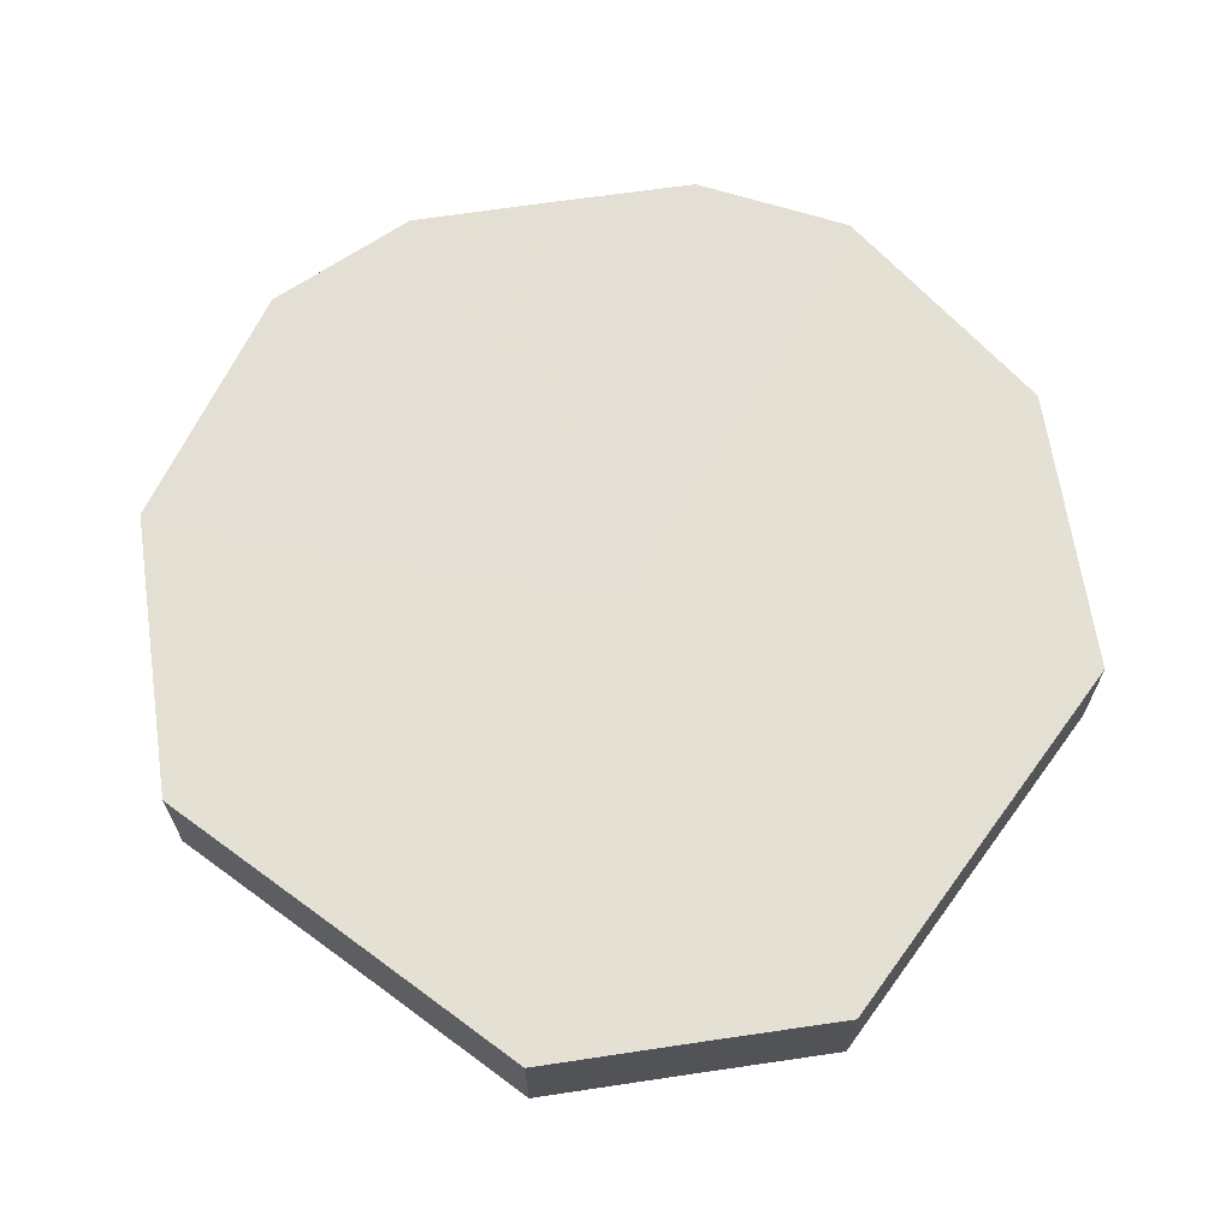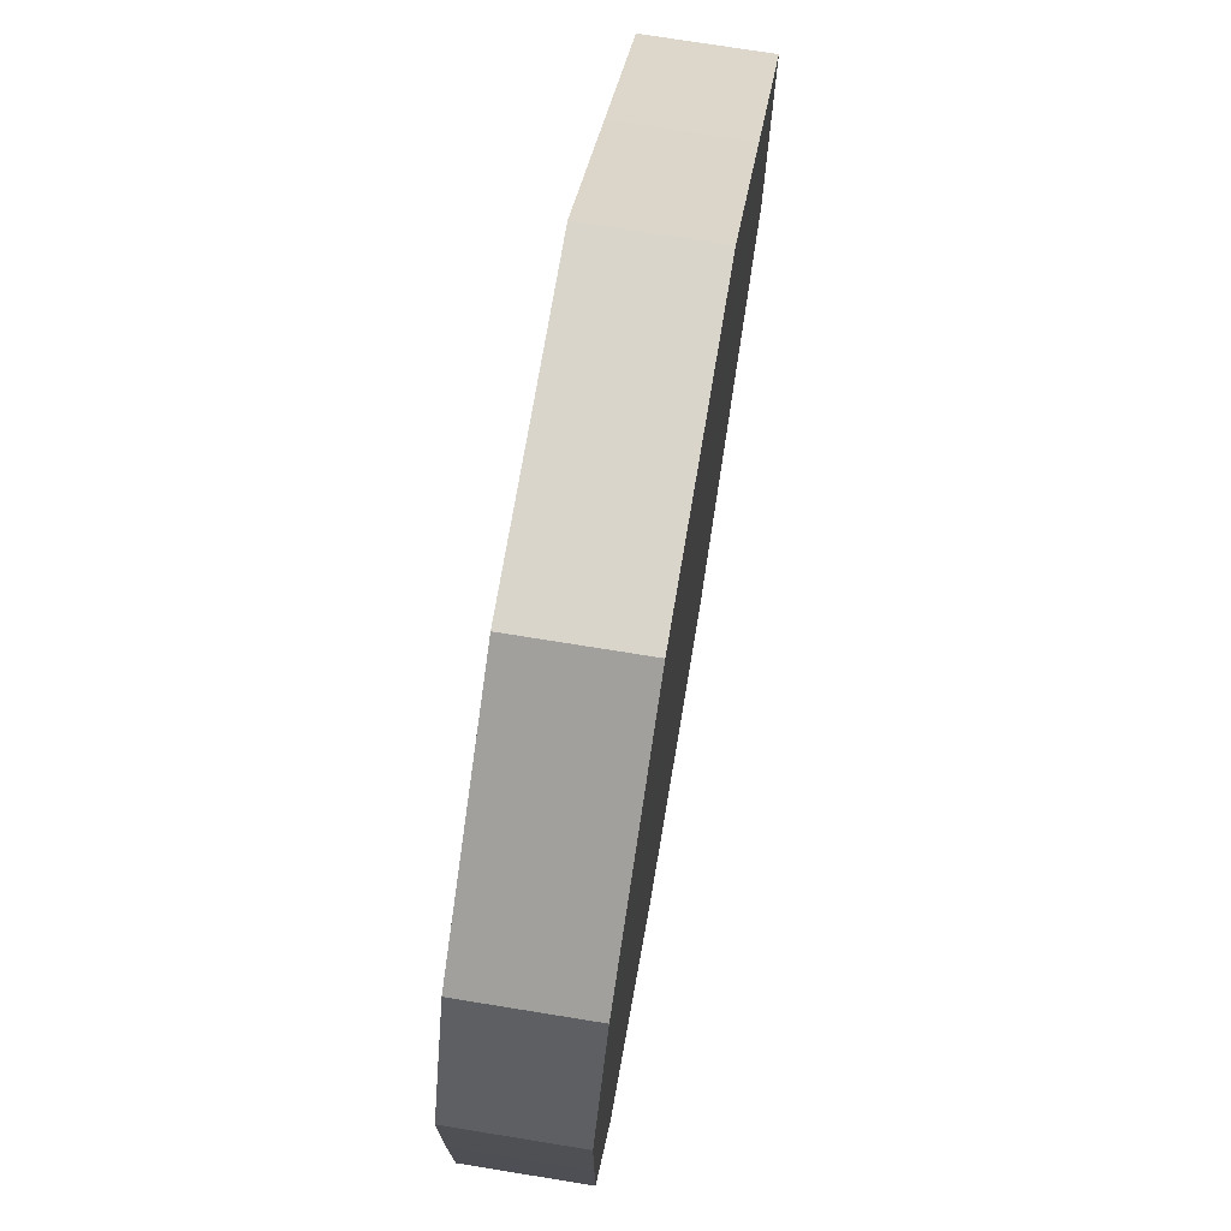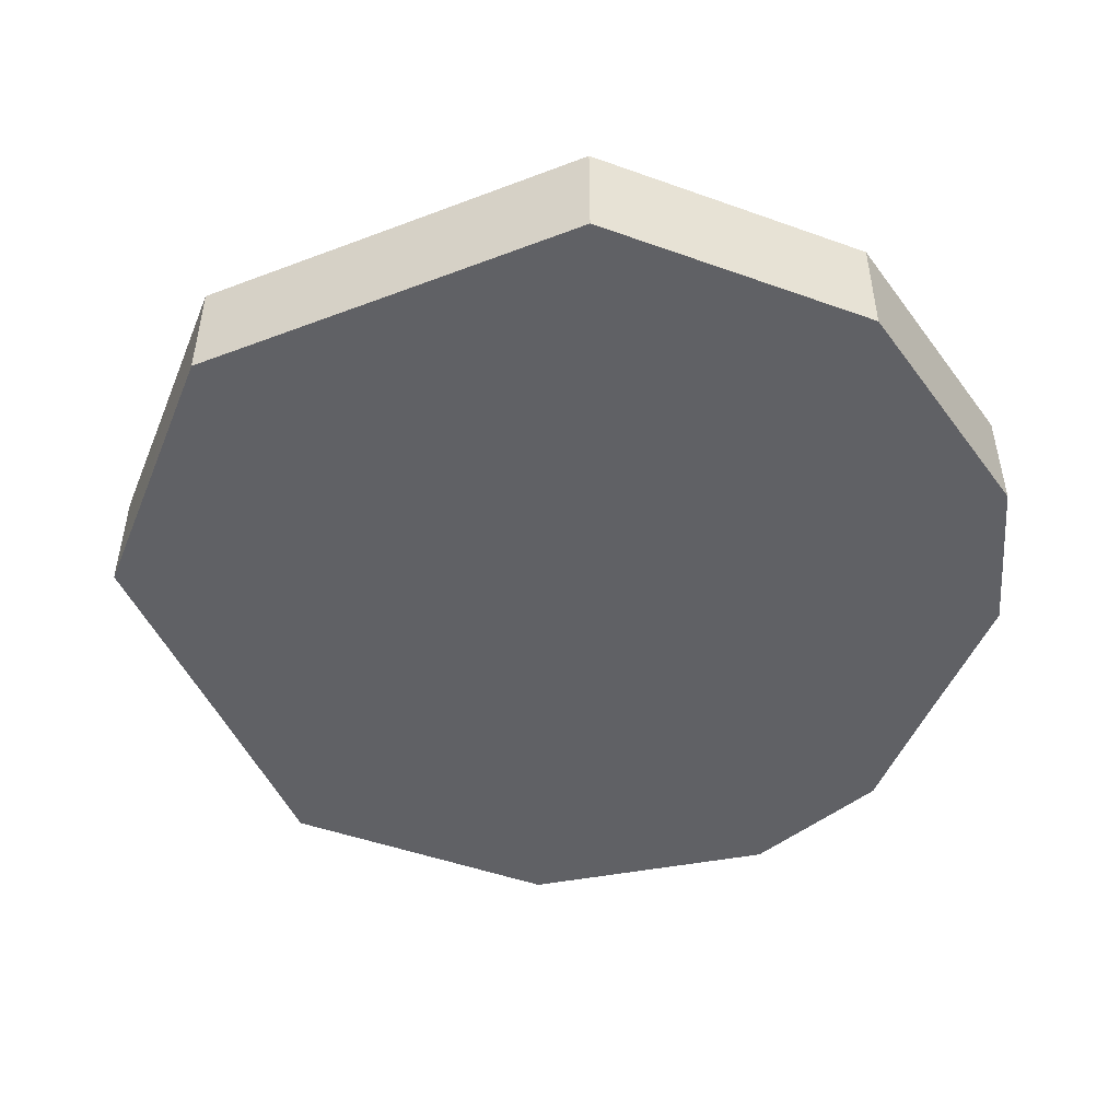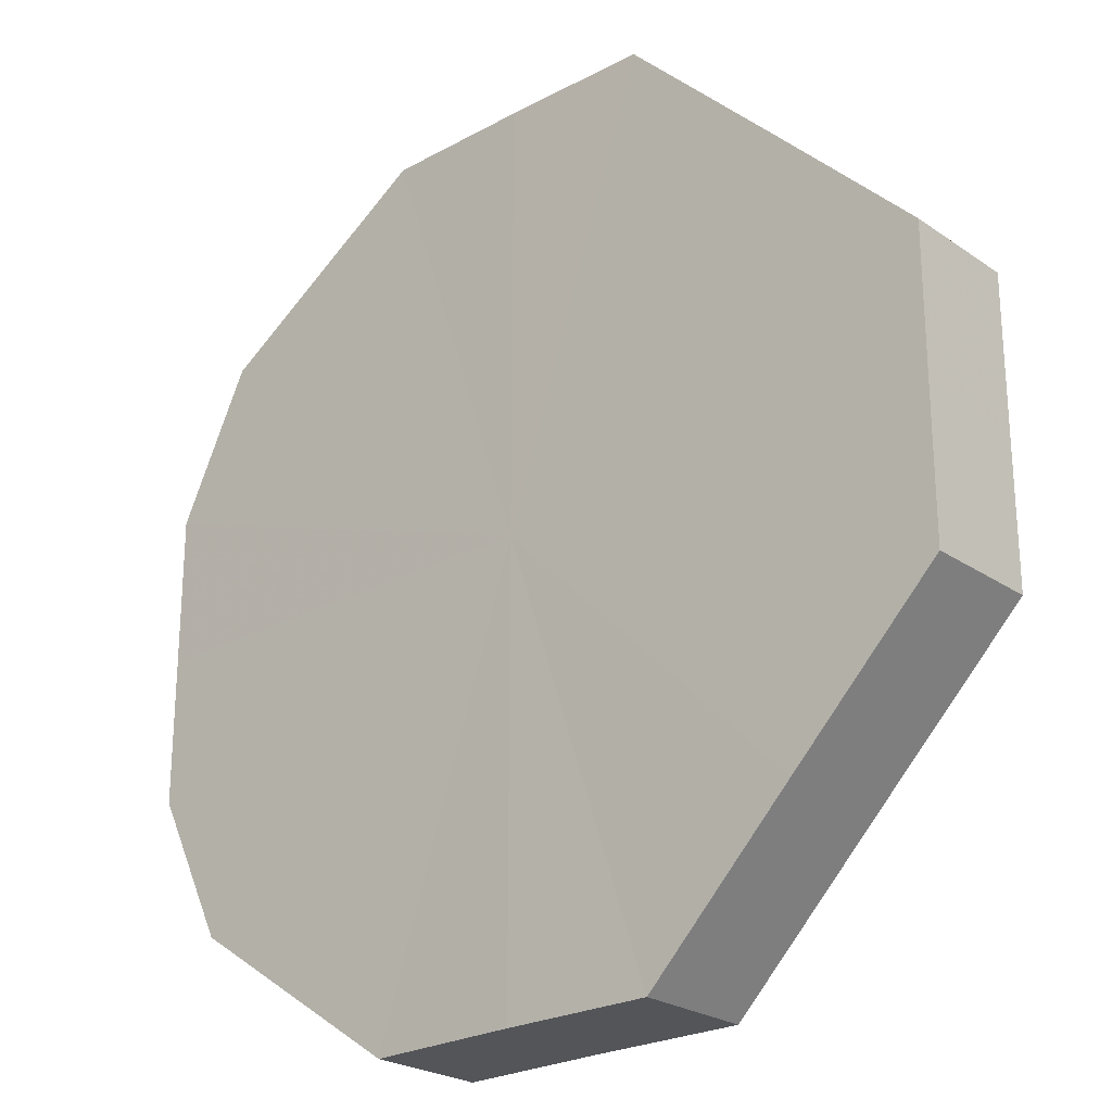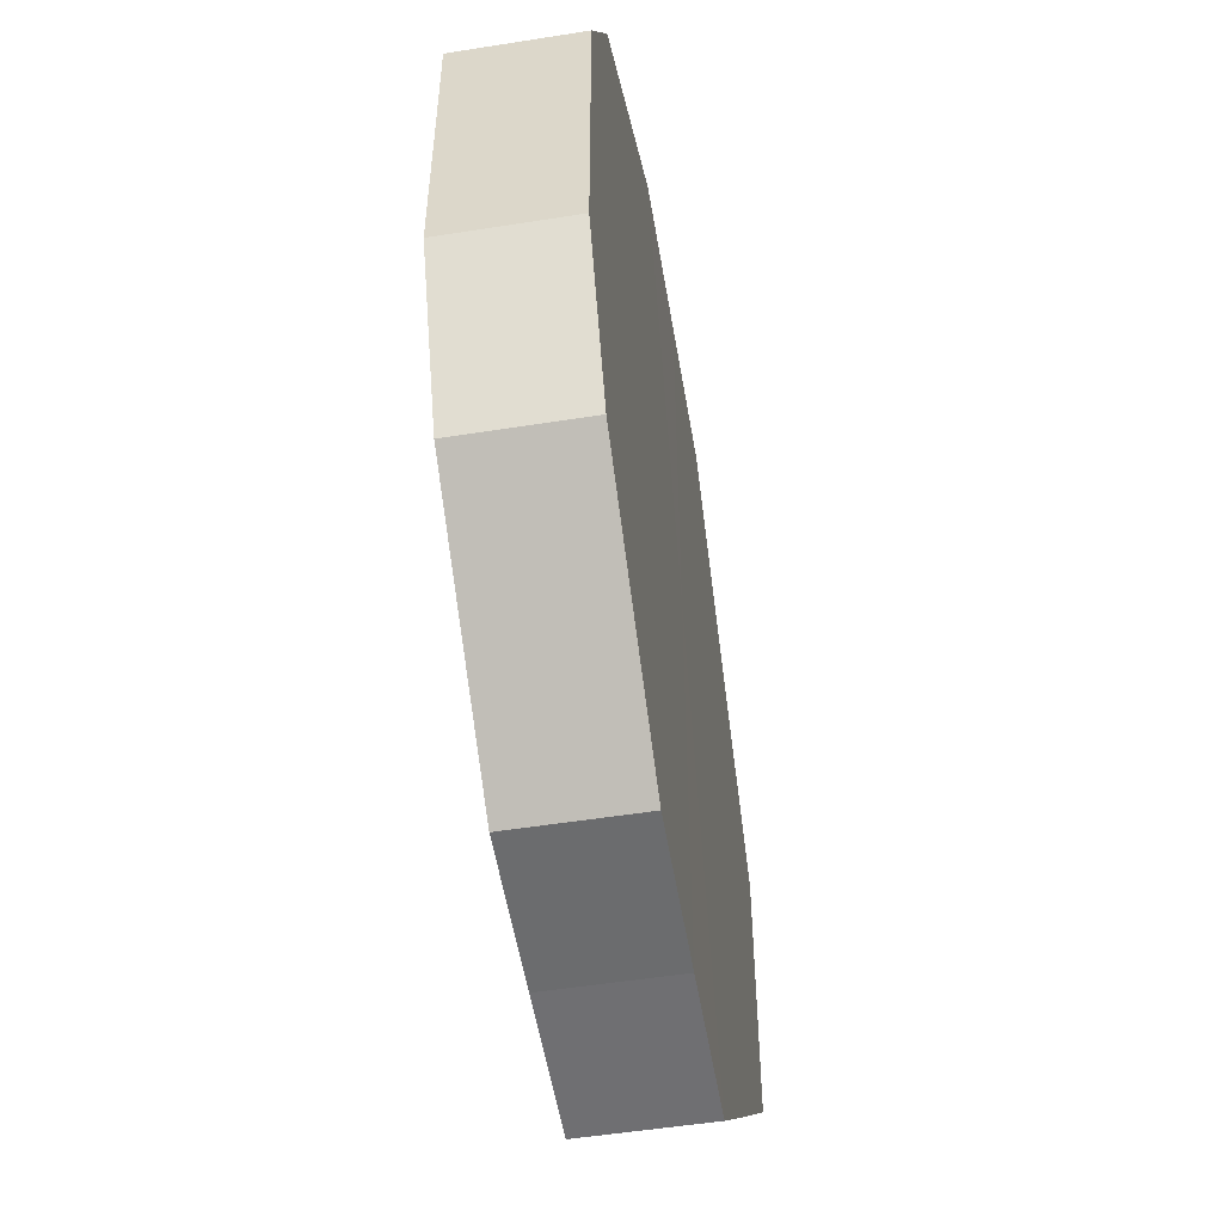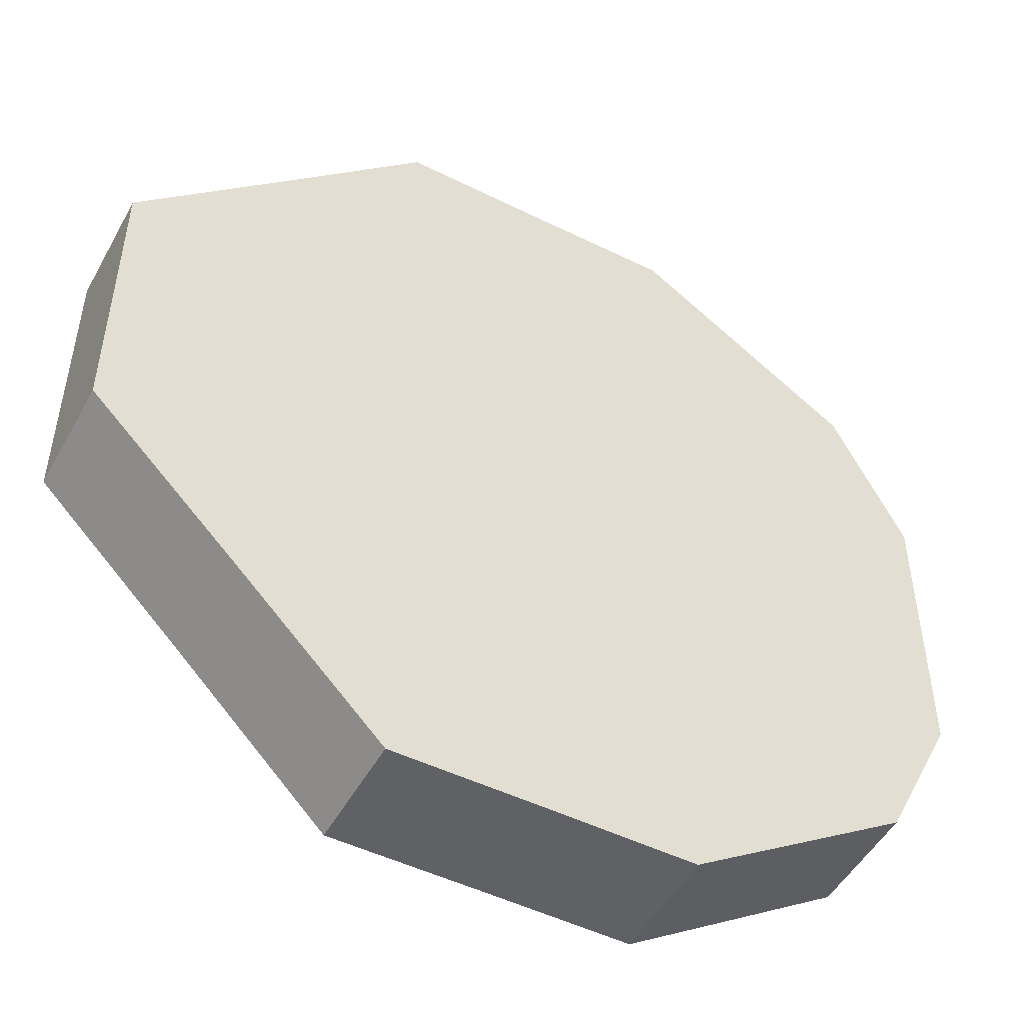
<metadata>
{"format":"obj","ext":"obj","renderer":"f3d","projection":"perspective","resolution":1024,"background":"white","views":[{"elev":66.2,"azim":81.5,"up":"+Z"},{"elev":74.2,"azim":-80.4,"up":"+Y"},{"elev":-48.2,"azim":158.2,"up":"+Z"},{"elev":-24.4,"azim":41.3,"up":"+Y"},{"elev":-54.2,"azim":-80.5,"up":"+Y"},{"elev":-50.0,"azim":151.6,"up":"+Y"}]}
</metadata>
<code>
o 8570
v 2175 1867 17.96
v 2175 1867 17.96
v 2175 1867 17.95
v 2175 1867 17.96
v 2175 1867 17.95
v 2175 1867 17.96
v 2175 1867 17.95
v 2175 1867 17.96
v 2175 1867 17.95
v 2175 1867 17.96
v 2175 1867 17.95
v 2175 1867 17.96
v 2175 1867 17.95
v 2175 1867 17.96
v 2175 1867 17.95
v 2175 1867 17.96
v 2175 1867 17.95
v 2175 1867 17.96
v 2175 1867 17.95
v 2175 1867 17.96
v 2175 1867 17.95
v 2175 1867 17.96
v 2175 1867 17.95
v 2175 1867 17.96
v 2175 1867 17.95
v 2175 1867 17.96
v 2175 1867 17.95
v 2175 1867 17.96
v 2175 1867 17.95
v 2175 1867 17.96
v 2175 1867 17.95
v 2175 1867 17.95
v 2175 1867 17.95
v 2175 1867 17.96
v 2175 1867 17.95
v 2175 1867 17.96
v 2175 1867 17.95
v 2175 1867 17.95
v 2175 1867 17.96
v 2175 1867 17.95
v 2175 1867 17.96
v 2175 1867 17.96
v 2175 1867 17.95
v 2175 1867 17.95
v 2175 1867 17.96
v 2175 1867 17.95
v 2175 1867 17.96
v 2175 1867 17.96
v 2175 1867 17.95
v 2175 1867 17.95
v 2175 1867 17.96
v 2175 1867 17.95
v 2175 1867 17.96
v 2175 1867 17.96
v 2175 1867 17.95
v 2175 1867 17.95
v 2175 1867 17.96
v 2175 1867 17.95
v 2175 1867 17.96
v 2175 1867 17.96
v 2175 1867 17.95
v 2175 1867 17.95
v 2175 1867 17.96
v 2175 1867 17.96
v 2175 1867 17.96
v 2175 1867 17.96
v 2175 1867 17.96
v 2175 1867 17.96
v 2175 1867 17.96
v 2175 1867 17.96
v 2175 1867 17.96
v 2175 1867 17.96
v 2175 1867 17.96
v 2175 1867 17.96
v 2175 1867 17.96
v 2175 1867 17.96
v 2175 1867 17.96
v 2175 1867 17.96
v 2175 1867 17.96
v 2175 1867 17.96
v 2175 1867 17.96
v 2175 1867 17.95
v 2175 1867 17.95
v 2175 1867 17.95
v 2175 1867 17.95
v 2175 1867 17.95
v 2175 1867 17.95
v 2175 1867 17.95
v 2175 1867 17.95
v 2175 1867 17.95
v 2175 1867 17.95
v 2175 1867 17.95
v 2175 1867 17.95
v 2175 1867 17.95
v 2175 1867 17.95
v 2175 1867 17.95
v 2175 1867 17.95
v 2175 1867 17.95
f 1 2 3
f 2 4 5
f 6 1 7
f 4 8 9
f 10 6 11
f 8 12 13
f 14 10 15
f 12 16 17
f 18 14 19
f 16 20 21
f 22 18 23
f 20 24 25
f 26 22 27
f 24 28 29
f 30 26 31
f 28 30 32
f 33 34 35
f 35 36 37
f 38 39 33
f 40 41 38
f 37 42 43
f 44 45 40
f 46 47 44
f 43 48 49
f 50 51 46
f 52 53 50
f 49 54 55
f 56 57 52
f 58 59 56
f 55 60 61
f 62 63 58
f 61 64 62
f 65 66 67
f 65 68 66
f 65 67 69
f 65 70 68
f 65 69 71
f 65 72 70
f 65 71 73
f 65 74 72
f 65 73 75
f 65 76 74
f 65 75 77
f 65 78 76
f 65 77 79
f 65 80 78
f 65 79 81
f 65 81 80
f 82 83 84
f 82 85 83
f 82 84 86
f 82 87 85
f 82 86 88
f 82 89 87
f 82 88 90
f 82 91 89
f 82 90 92
f 82 93 91
f 82 92 94
f 82 95 93
f 82 94 96
f 82 97 95
f 82 96 98
f 82 98 97

</code>
